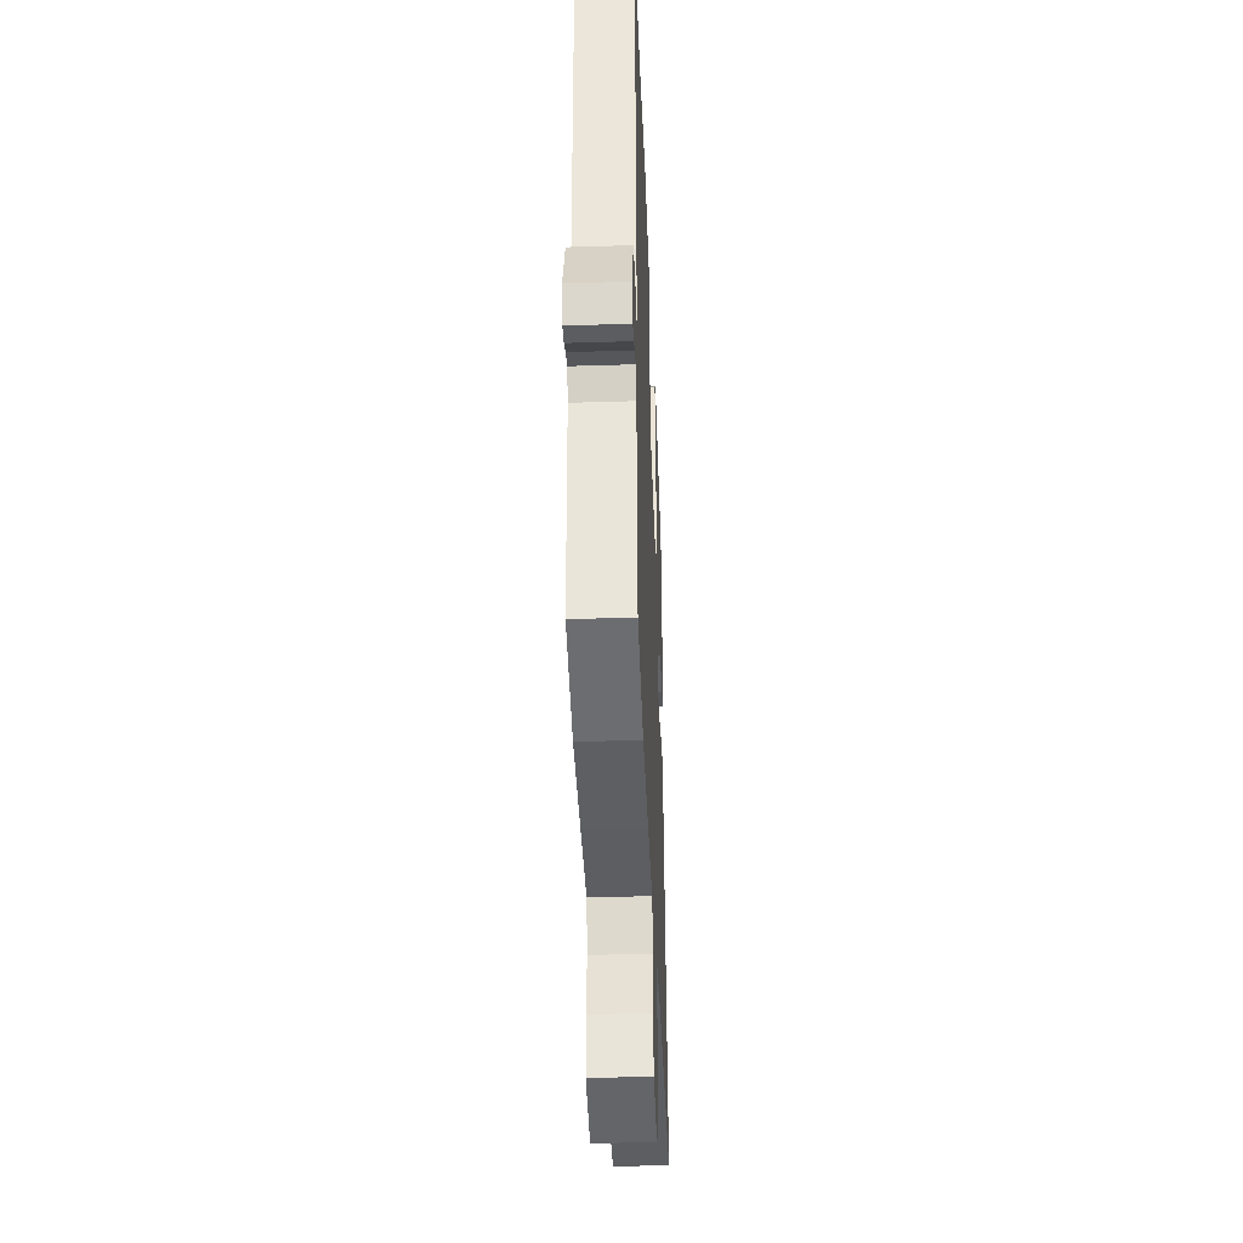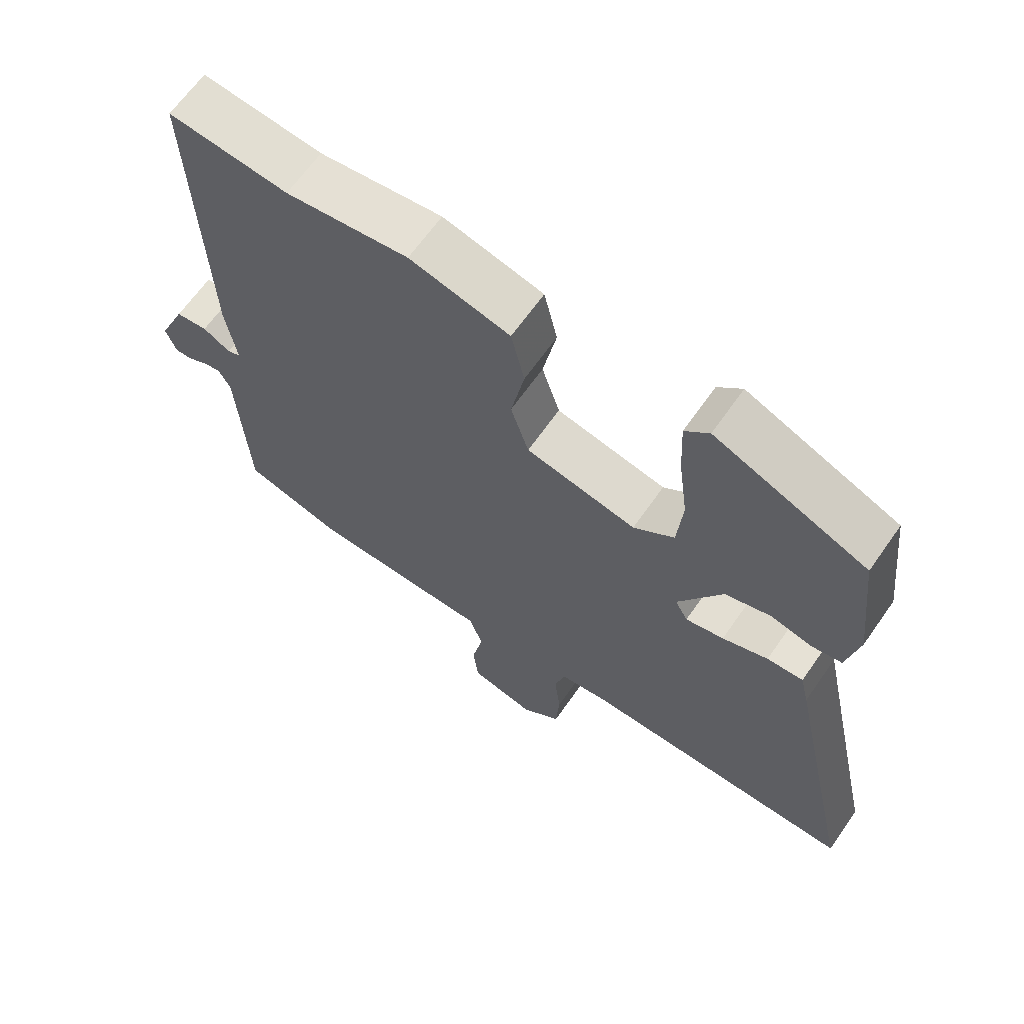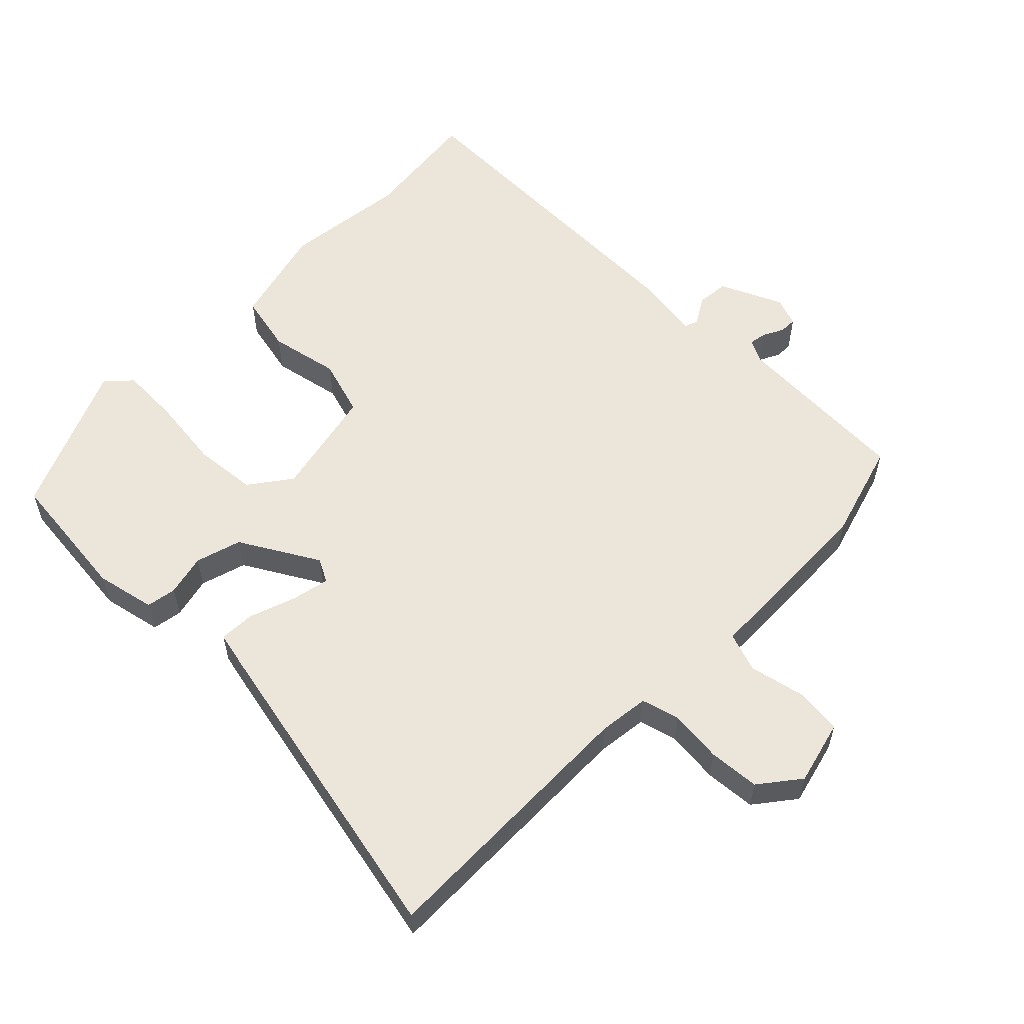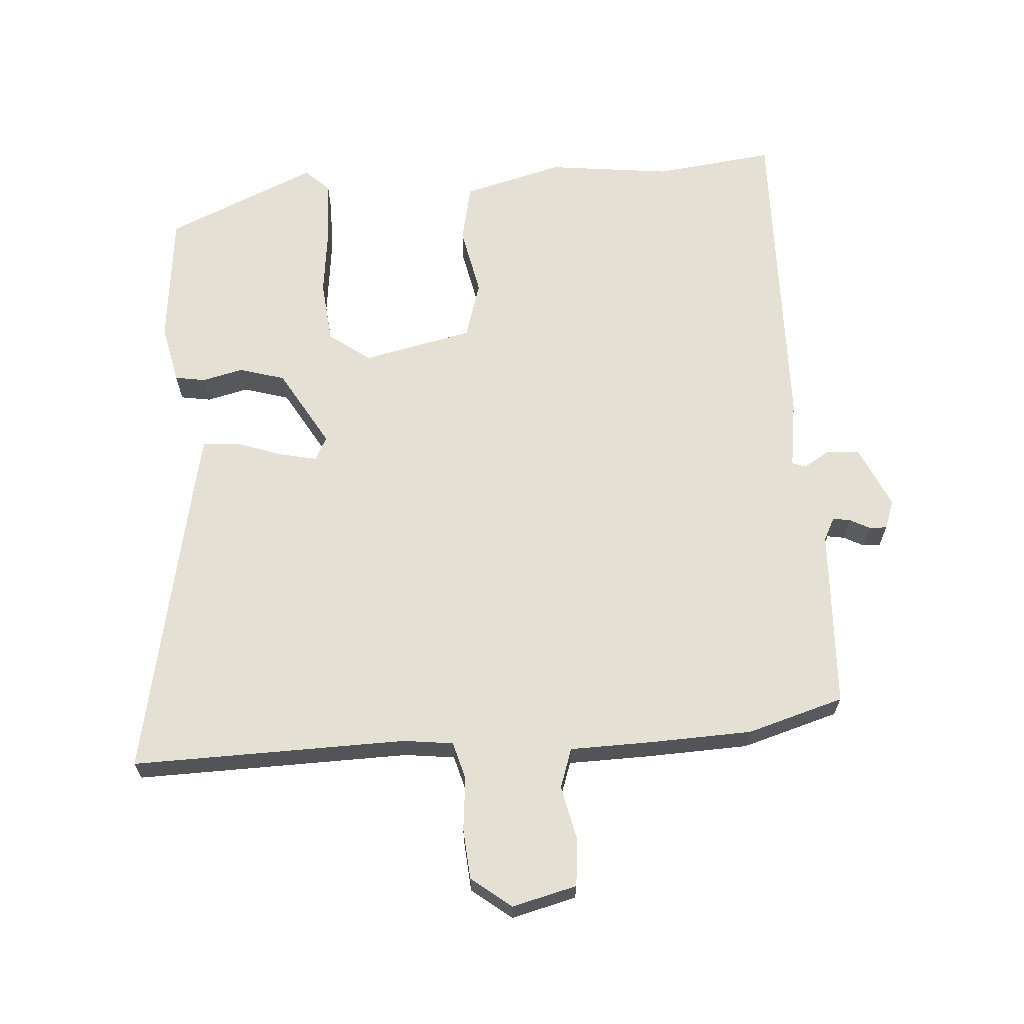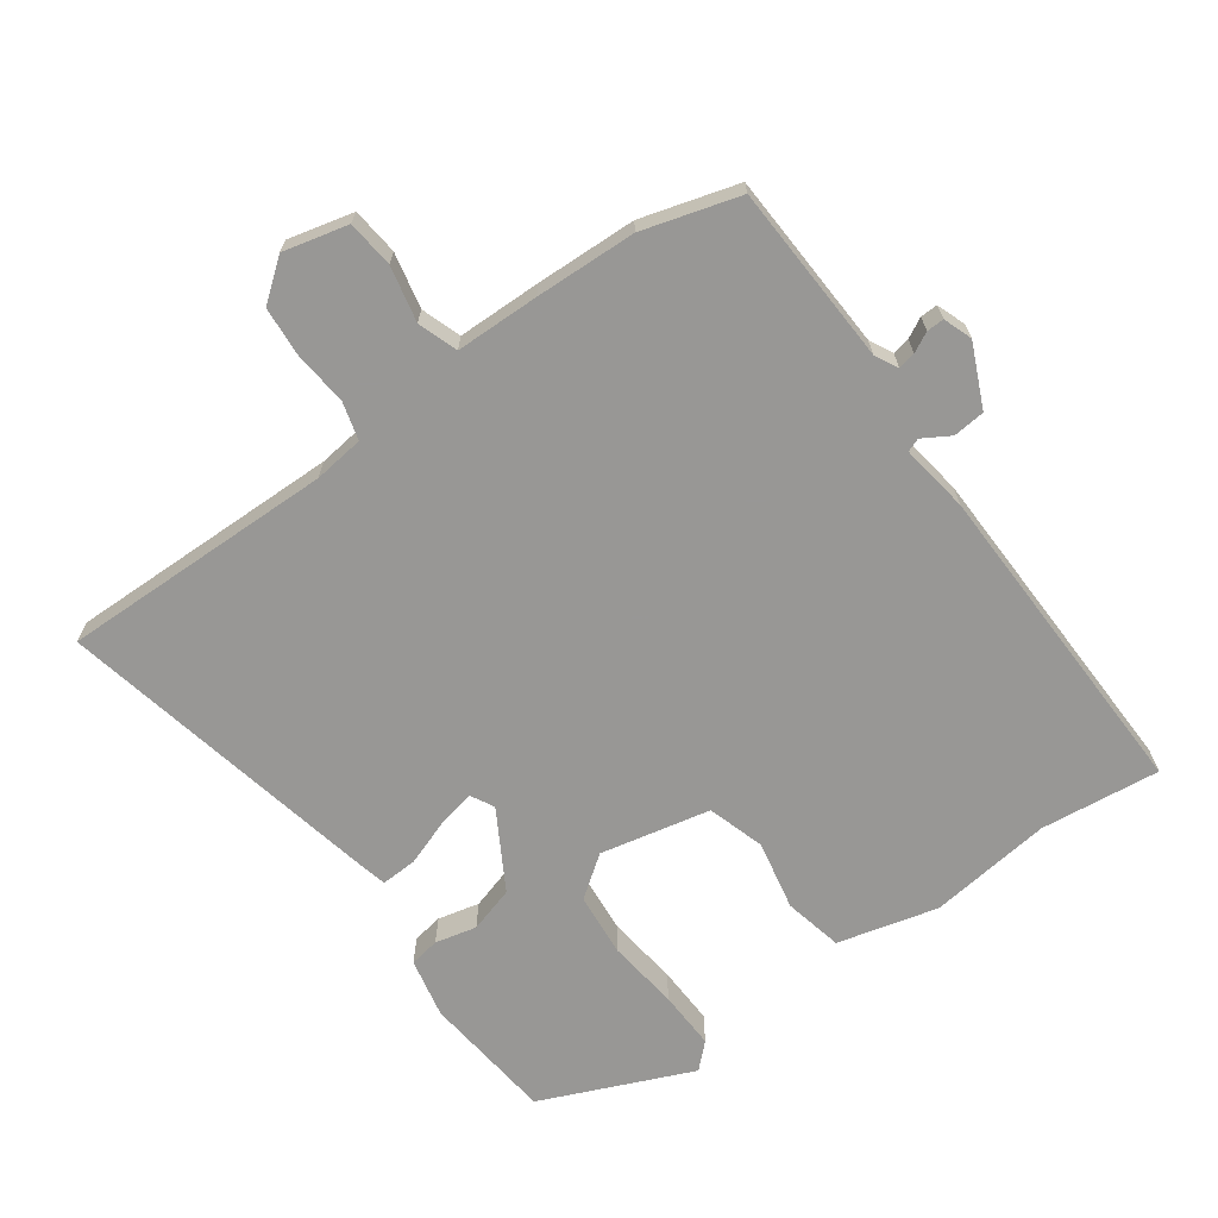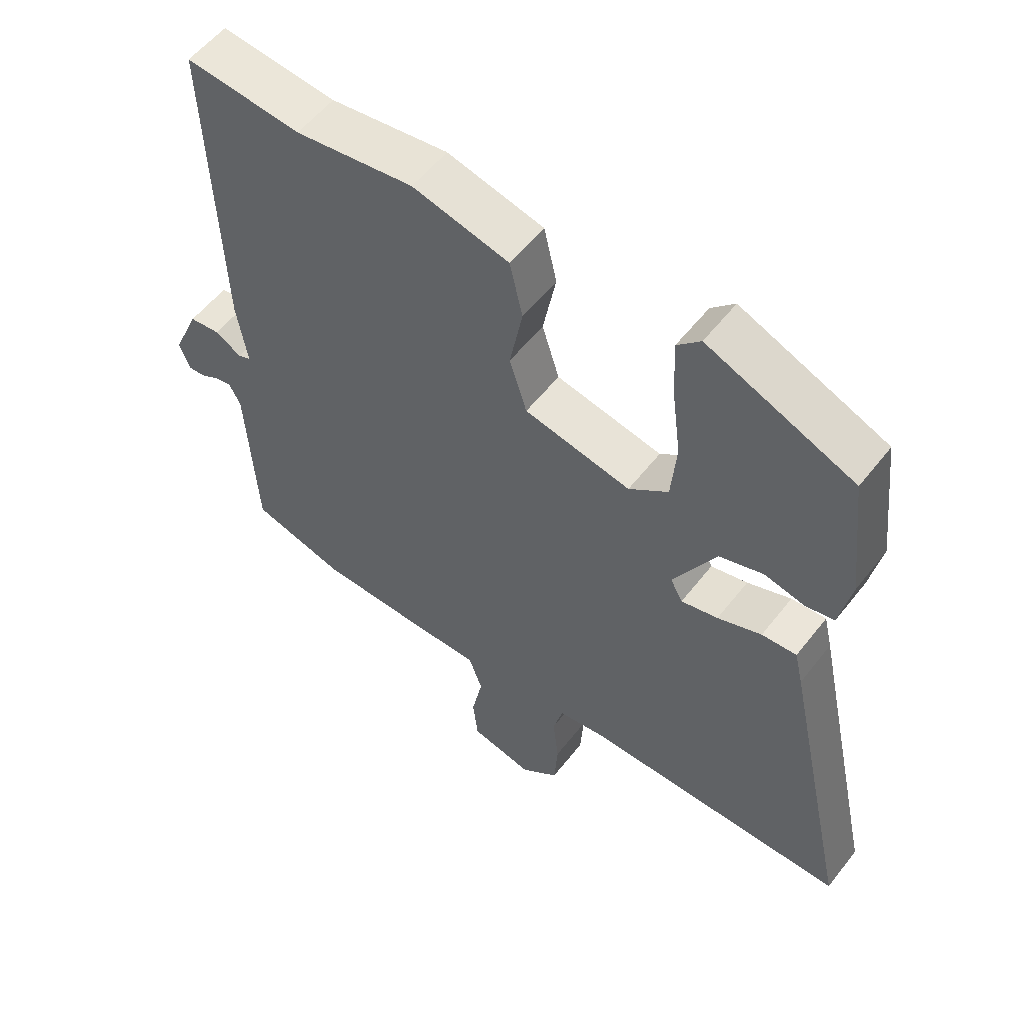
<metadata>
{"format":"obj","ext":"obj","renderer":"f3d","projection":"perspective","resolution":1024,"background":"white","views":[{"elev":-38.3,"azim":-87.7,"up":"+Z"},{"elev":65.3,"azim":35.0,"up":"+Z"},{"elev":57.2,"azim":134.0,"up":"+Y"},{"elev":65.7,"azim":175.3,"up":"+Y"},{"elev":-68.2,"azim":-144.8,"up":"+Y"},{"elev":55.5,"azim":37.3,"up":"+Z"}]}
</metadata>
<code>
v 0.48 0.07 0.438
v 0.503 0.07 0.24
v 0.485 0.07 0.151
v 0.44 0.07 0.143
v 0.378 0.07 0.157
v 0.31 0.07 0.136
v 0.244 0.07 0.019
v 0.263 0.07 -0.016
v 0.32 0.07 -0.003
v 0.388 0.07 0.022
v 0.442 0.07 0.025
v 0.455 0.07 -0.03
v 0.56 0.07 -0.508
v 0.15 0.07 -0.505
v 0.075 0.07 -0.515
v 0.06 0.07 -0.572
v 0.069 0.07 -0.651
v 0.064 0.07 -0.727
v 0.005 0.07 -0.774
v -0.092 0.07 -0.751
v -0.1 0.07 -0.681
v -0.083 0.07 -0.598
v -0.104 0.07 -0.539
v -0.229 0.07 -0.538
v -0.38 0.07 -0.534
v -0.525 0.07 -0.493
v -0.54 0.07 -0.224
v -0.558 0.07 -0.19
v -0.584 0.07 -0.195
v -0.614 0.07 -0.211
v -0.64 0.07 -0.212
v -0.656 0.07 -0.169
v -0.615 0.07 -0.076
v -0.567 0.07 -0.071
v -0.526 0.07 -0.095
v -0.506 0.07 -0.087
v -0.522 0.07 0.015
v -0.538 0.07 0.504
v -0.359 0.07 0.485
v -0.175 0.07 0.509
v -0.025 0.07 0.472
v -0.005 0.07 0.385
v -0.025 0.07 0.281
v 0.002 0.07 0.196
v 0.167 0.07 0.162
v 0.228 0.07 0.208
v 0.236 0.07 0.302
v 0.222 0.07 0.41
v 0.218 0.07 0.498
v 0.254 0.07 0.533
v 0.48 0 0.438
v 0.503 0 0.24
v 0.485 0 0.151
v 0.44 0 0.143
v 0.378 0 0.157
v 0.31 0 0.136
v 0.244 0 0.019
v 0.263 0 -0.016
v 0.32 0 -0.003
v 0.388 0 0.022
v 0.442 0 0.025
v 0.455 0 -0.03
v 0.56 0 -0.508
v 0.15 0 -0.505
v 0.075 0 -0.515
v 0.06 0 -0.572
v 0.069 0 -0.651
v 0.064 0 -0.727
v 0.005 0 -0.774
v -0.092 0 -0.751
v -0.1 0 -0.681
v -0.083 0 -0.598
v -0.104 0 -0.539
v -0.229 0 -0.538
v -0.38 0 -0.534
v -0.525 0 -0.493
v -0.54 0 -0.224
v -0.558 0 -0.19
v -0.584 0 -0.195
v -0.614 0 -0.211
v -0.64 0 -0.212
v -0.656 0 -0.169
v -0.615 0 -0.076
v -0.567 0 -0.071
v -0.526 0 -0.095
v -0.506 0 -0.087
v -0.522 0 0.015
v -0.538 0 0.504
v -0.359 0 0.485
v -0.175 0 0.509
v -0.025 0 0.472
v -0.005 0 0.385
v -0.025 0 0.281
v 0.002 0 0.196
v 0.167 0 0.162
v 0.228 0 0.208
v 0.236 0 0.302
v 0.222 0 0.41
v 0.218 0 0.498
v 0.254 0 0.533
f 3 4 5
f 2 3 5
f 1 2 5
f 50 1 5
f 49 50 5
f 48 49 5
f 47 48 5
f 46 47 5 6
f 45 46 6 7
f 44 45 7
f 41 42 43
f 40 41 43
f 39 40 43
f 39 43 44
f 38 39 44
f 37 38 44
f 36 37 44
f 33 34 35
f 32 33 35
f 31 32 35
f 30 31 35
f 29 30 35
f 28 29 35 36
f 44 7 8
f 36 44 8
f 28 36 8
f 27 28 8
f 27 8 9
f 26 27 9
f 25 26 9
f 24 25 9
f 23 24 9
f 20 21 22
f 19 20 22
f 18 19 22
f 17 18 22
f 16 17 22
f 15 16 22 23
f 12 13 14
f 11 12 14
f 10 11 14
f 9 10 14
f 9 14 15
f 9 15 23
f 55 54 53
f 55 53 52
f 55 52 51
f 55 51 100
f 55 100 99
f 55 99 98
f 55 98 97
f 56 55 97 96
f 57 56 96 95
f 57 95 94
f 93 92 91
f 93 91 90
f 93 90 89
f 94 93 89
f 94 89 88
f 94 88 87
f 94 87 86
f 85 84 83
f 85 83 82
f 85 82 81
f 85 81 80
f 85 80 79
f 86 85 79 78
f 58 57 94
f 58 94 86
f 58 86 78
f 58 78 77
f 59 58 77
f 59 77 76
f 59 76 75
f 59 75 74
f 59 74 73
f 72 71 70
f 72 70 69
f 72 69 68
f 72 68 67
f 72 67 66
f 73 72 66 65
f 64 63 62
f 64 62 61
f 64 61 60
f 64 60 59
f 65 64 59
f 73 65 59
f 1 51 52 2
f 2 52 53 3
f 3 53 54 4
f 4 54 55 5
f 5 55 56 6
f 6 56 57 7
f 7 57 58 8
f 8 58 59 9
f 9 59 60 10
f 10 60 61 11
f 11 61 62 12
f 12 62 63 13
f 13 63 64 14
f 14 64 65 15
f 15 65 66 16
f 16 66 67 17
f 17 67 68 18
f 18 68 69 19
f 19 69 70 20
f 20 70 71 21
f 21 71 72 22
f 22 72 73 23
f 23 73 74 24
f 24 74 75 25
f 25 75 76 26
f 26 76 77 27
f 27 77 78 28
f 28 78 79 29
f 29 79 80 30
f 30 80 81 31
f 31 81 82 32
f 32 82 83 33
f 33 83 84 34
f 34 84 85 35
f 35 85 86 36
f 36 86 87 37
f 37 87 88 38
f 38 88 89 39
f 39 89 90 40
f 40 90 91 41
f 41 91 92 42
f 42 92 93 43
f 43 93 94 44
f 44 94 95 45
f 45 95 96 46
f 46 96 97 47
f 47 97 98 48
f 48 98 99 49
f 49 99 100 50
f 50 100 51 1

</code>
